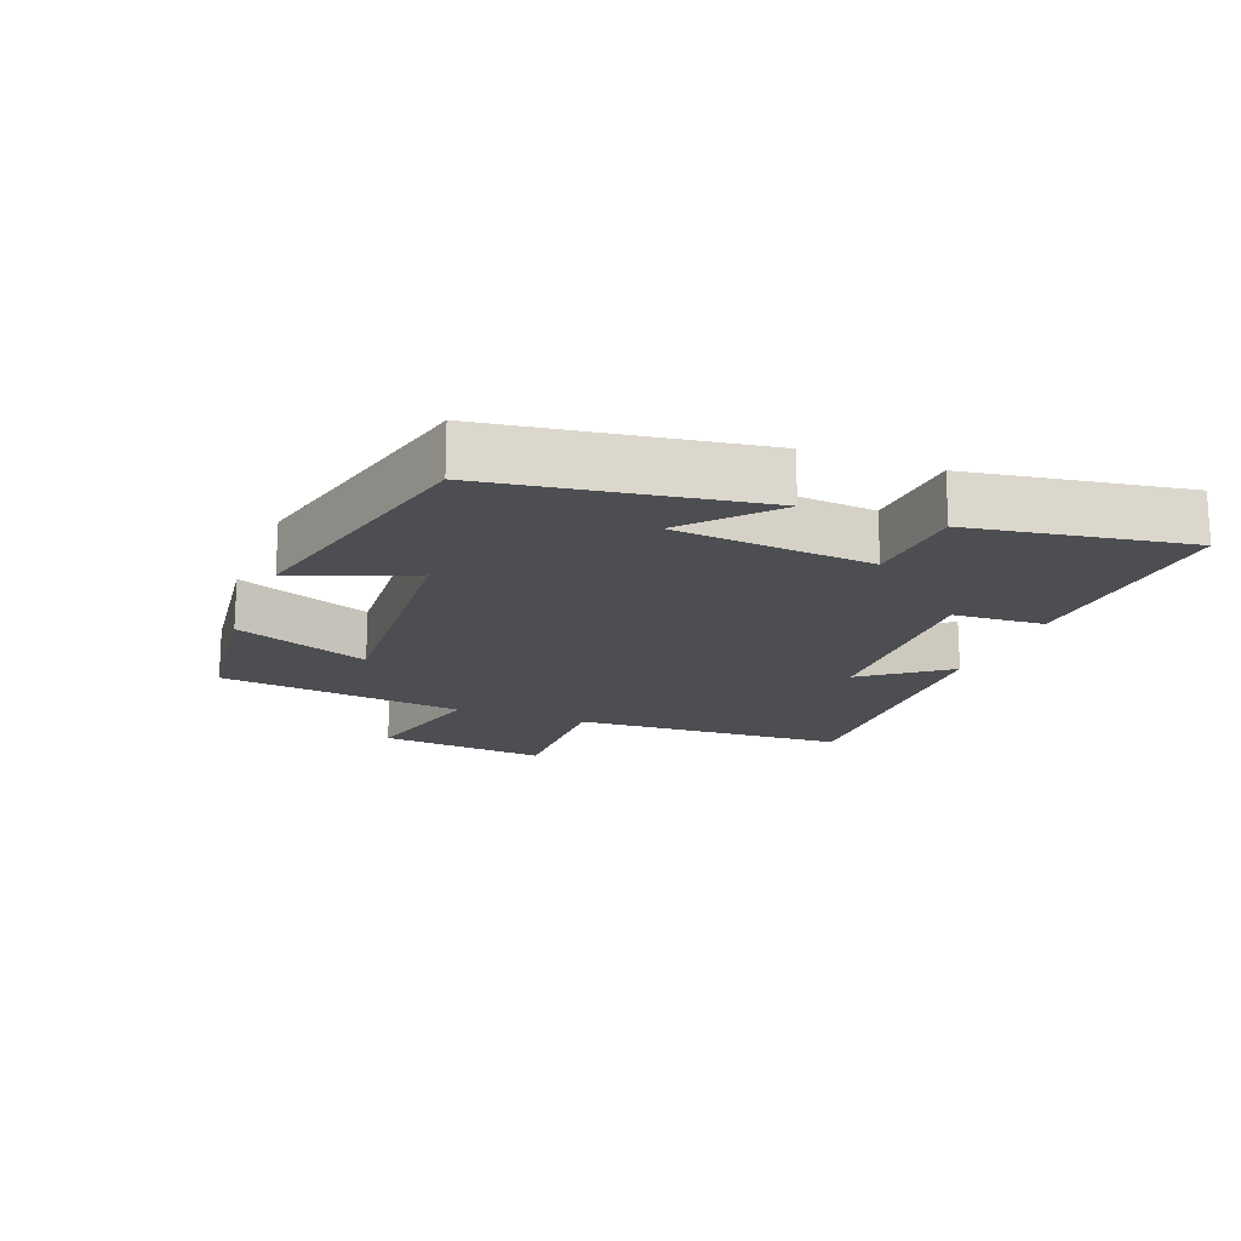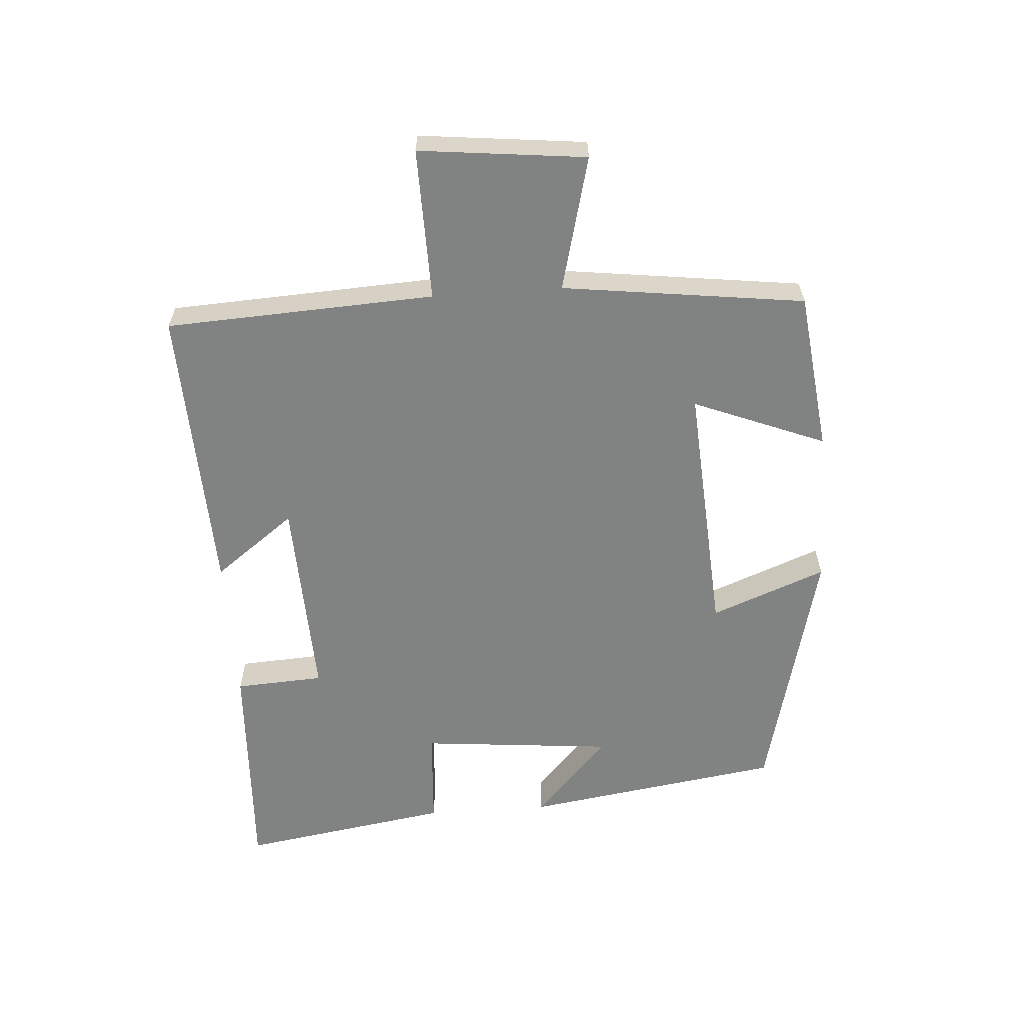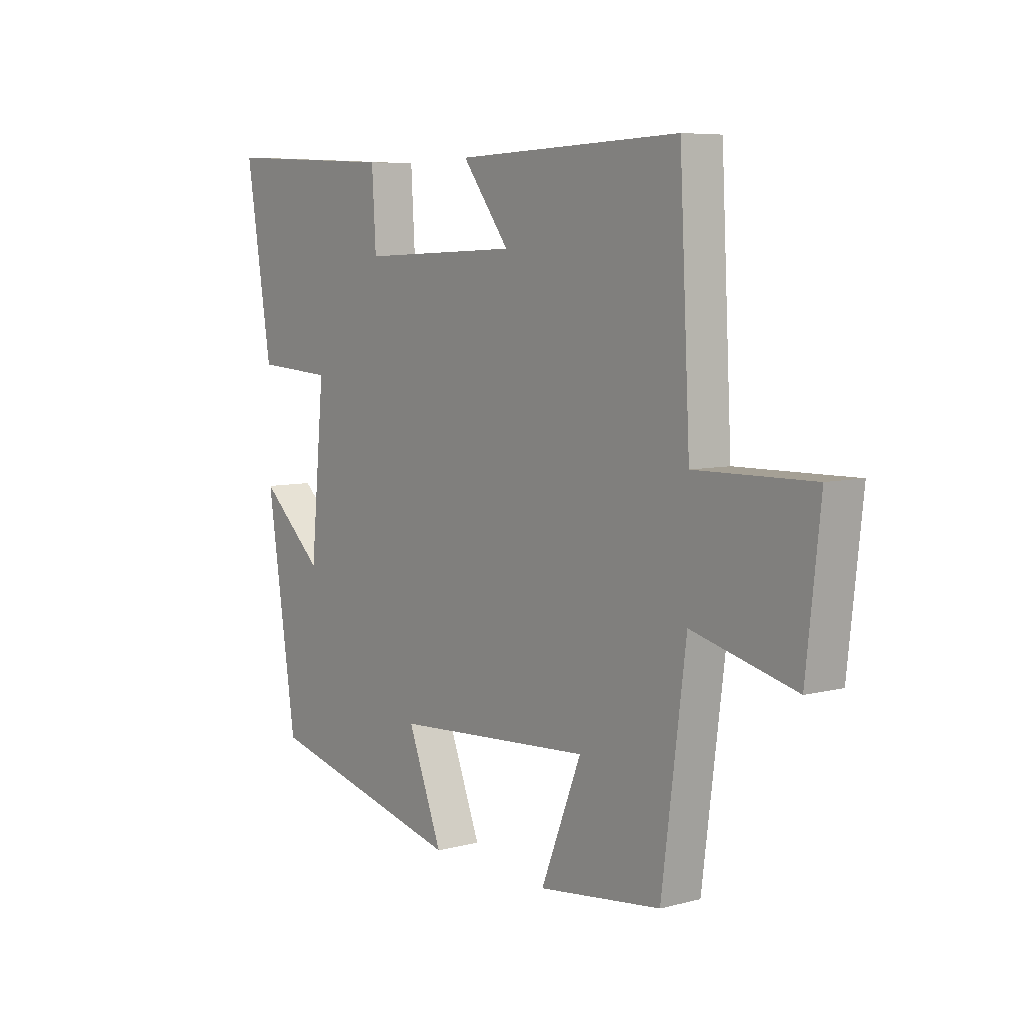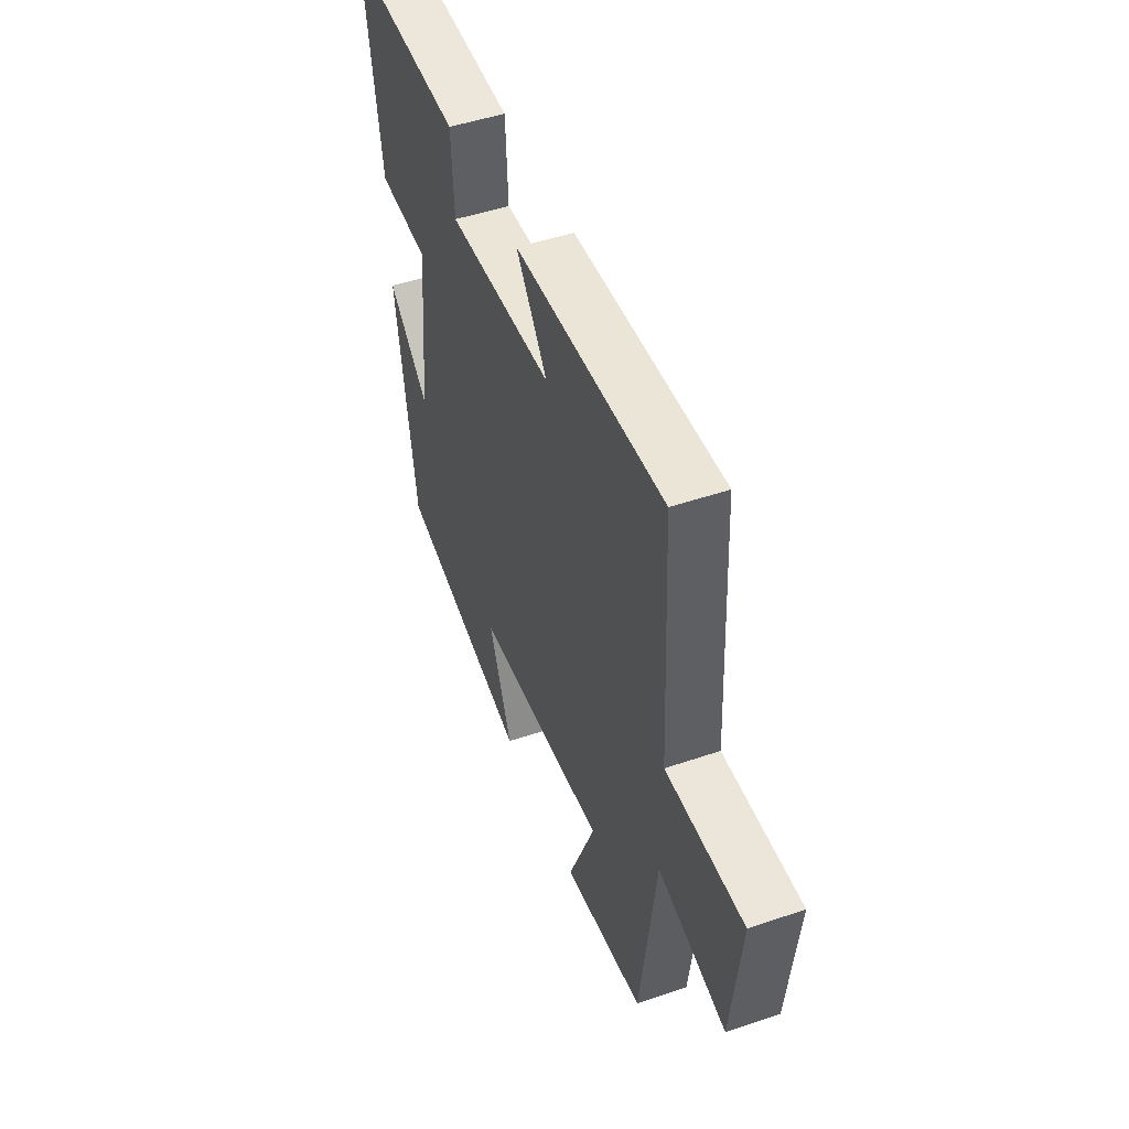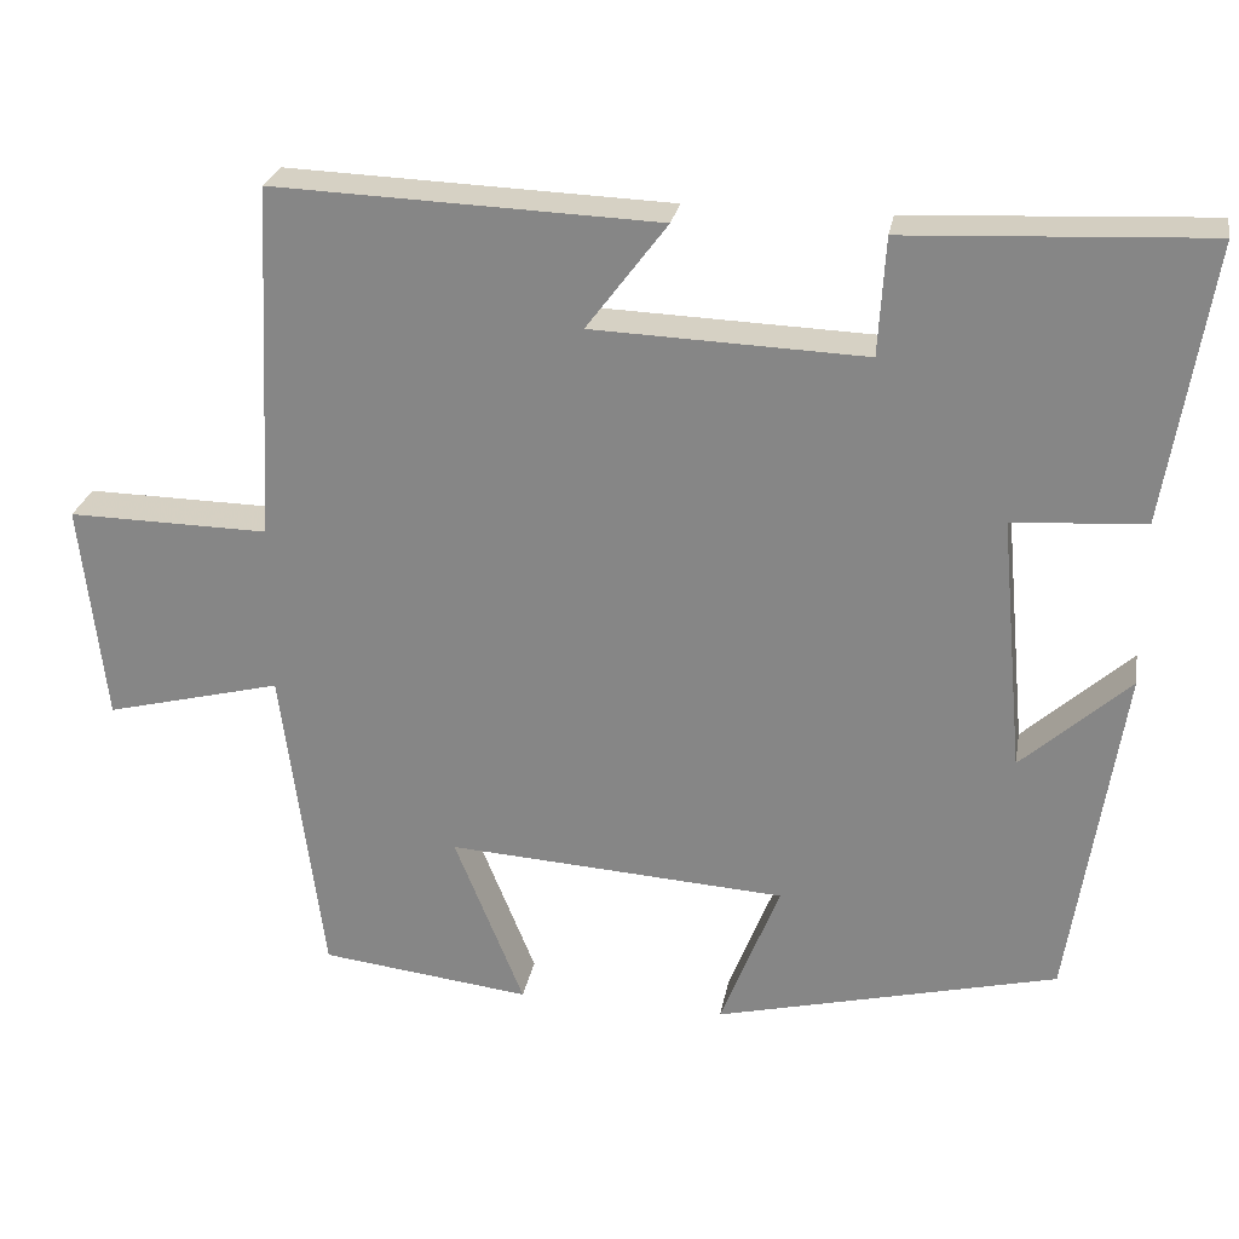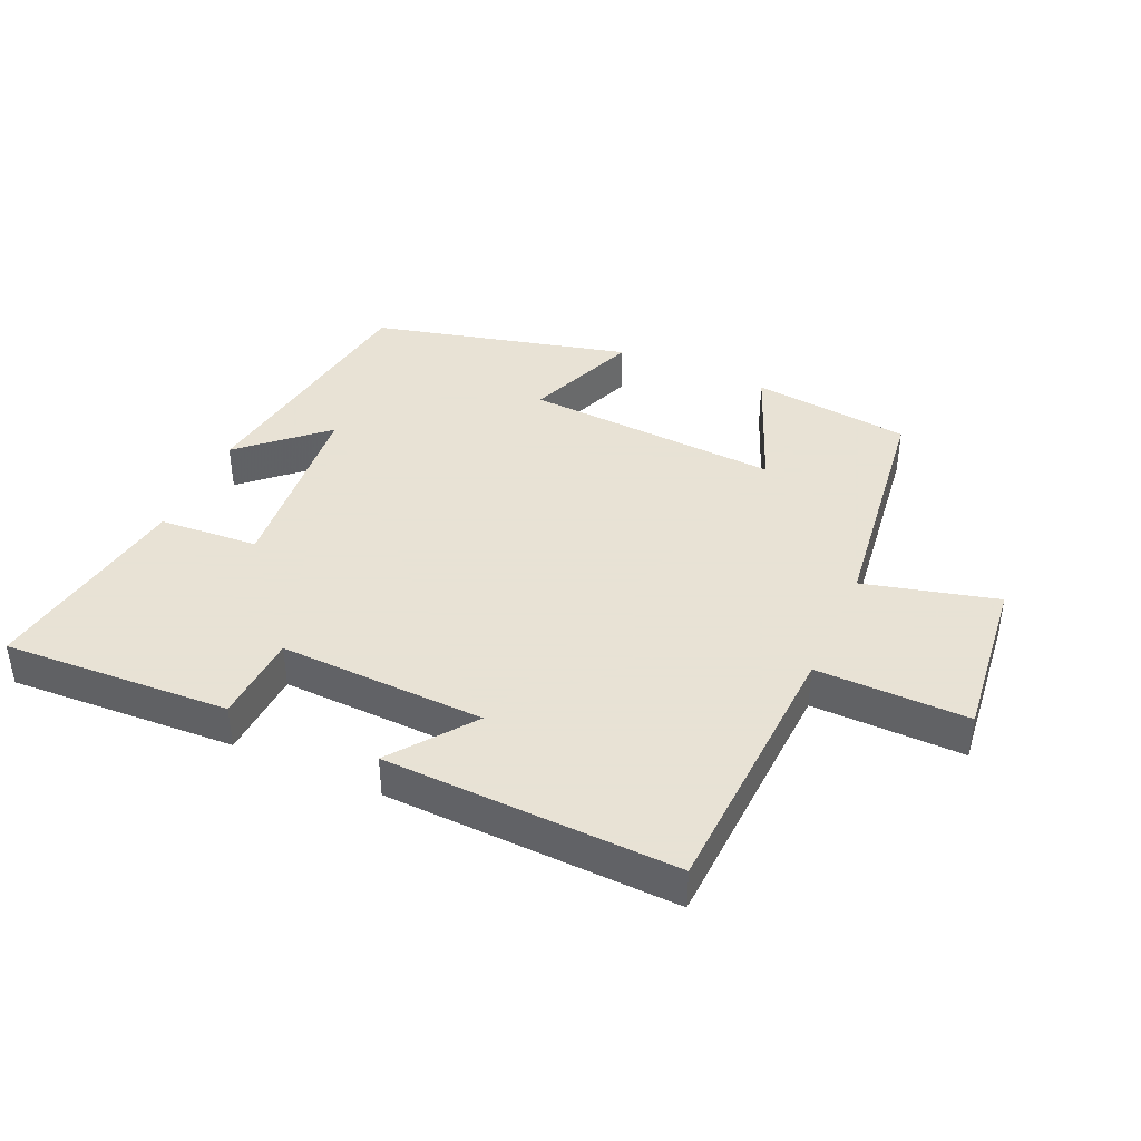
<metadata>
{"format":"obj","ext":"obj","renderer":"f3d","projection":"perspective","resolution":1024,"background":"white","views":[{"elev":-17.1,"azim":-111.0,"up":"+Y"},{"elev":-60.6,"azim":94.0,"up":"+Y"},{"elev":6.8,"azim":52.7,"up":"+Z"},{"elev":48.3,"azim":69.1,"up":"+Z"},{"elev":26.1,"azim":-169.9,"up":"+Z"},{"elev":40.6,"azim":23.9,"up":"+Y"}]}
</metadata>
<code>
v -0.552 0.07 0.517
v -0.202 0.07 0.5
v -0.194 0.07 0.363
v 0.124 0.07 0.375
v 0.03 0.07 0.5
v 0.479 0.07 0.517
v 0.5 0.07 0.103
v 0.734 0.07 0.107
v 0.706 0.07 -0.149
v 0.5 0.07 -0.097
v 0.452 0.07 -0.47
v 0.206 0.07 -0.5
v 0.287 0.07 -0.297
v -0.109 0.07 -0.323
v -0.04 0.07 -0.5
v -0.44 0.07 -0.402
v -0.5 0.07 -0.003
v -0.374 0.07 -0.117
v -0.346 0.07 0.181
v -0.5 0.07 0.191
v -0.552 0 0.517
v -0.202 0 0.5
v -0.194 0 0.363
v 0.124 0 0.375
v 0.03 0 0.5
v 0.479 0 0.517
v 0.5 0 0.103
v 0.734 0 0.107
v 0.706 0 -0.149
v 0.5 0 -0.097
v 0.452 0 -0.47
v 0.206 0 -0.5
v 0.287 0 -0.297
v -0.109 0 -0.323
v -0.04 0 -0.5
v -0.44 0 -0.402
v -0.5 0 -0.003
v -0.374 0 -0.117
v -0.346 0 0.181
v -0.5 0 0.191
f 1 2 3
f 20 1 3
f 19 20 3
f 18 19 3 4
f 15 16 17 18
f 14 15 18
f 13 14 18 4
f 10 11 12 13
f 10 13 4
f 7 8 9 10
f 6 7 10
f 5 6 10
f 4 5 10
f 23 22 21
f 23 21 40
f 23 40 39
f 24 23 39 38
f 38 37 36 35
f 38 35 34
f 24 38 34 33
f 33 32 31 30
f 24 33 30
f 30 29 28 27
f 30 27 26
f 30 26 25
f 30 25 24
f 1 21 22 2
f 2 22 23 3
f 3 23 24 4
f 4 24 25 5
f 5 25 26 6
f 6 26 27 7
f 7 27 28 8
f 8 28 29 9
f 9 29 30 10
f 10 30 31 11
f 11 31 32 12
f 12 32 33 13
f 13 33 34 14
f 14 34 35 15
f 15 35 36 16
f 16 36 37 17
f 17 37 38 18
f 18 38 39 19
f 19 39 40 20
f 20 40 21 1

</code>
